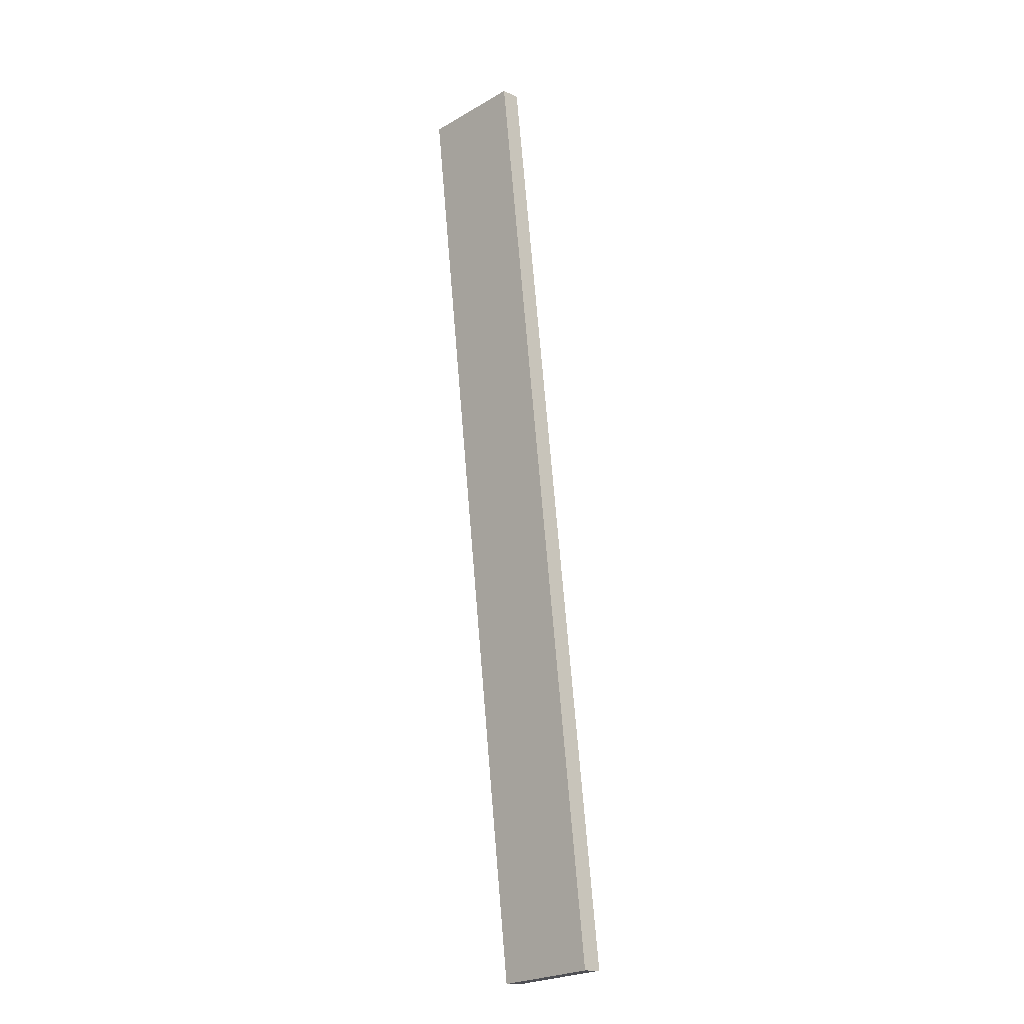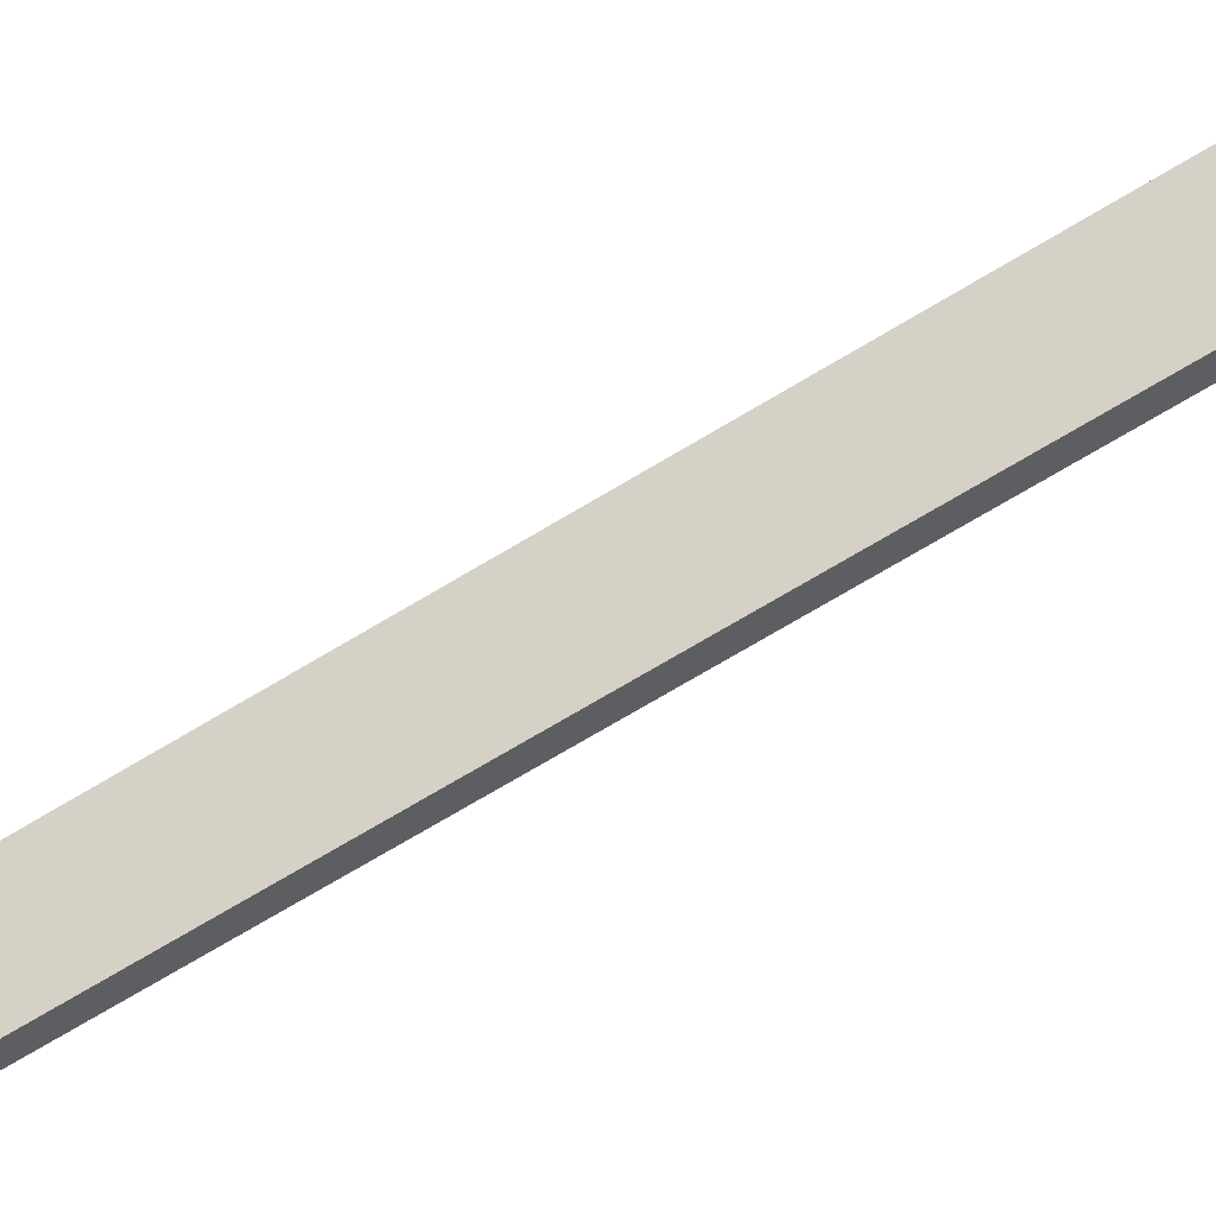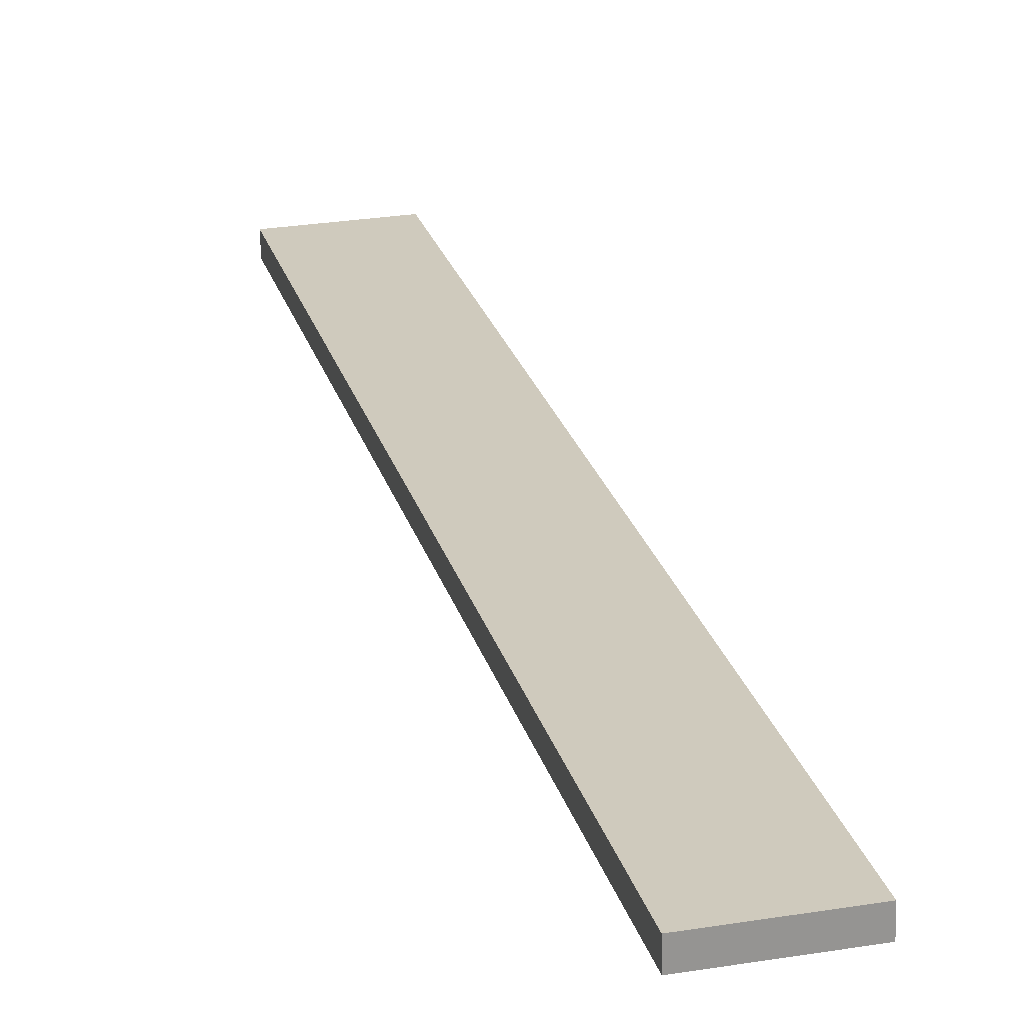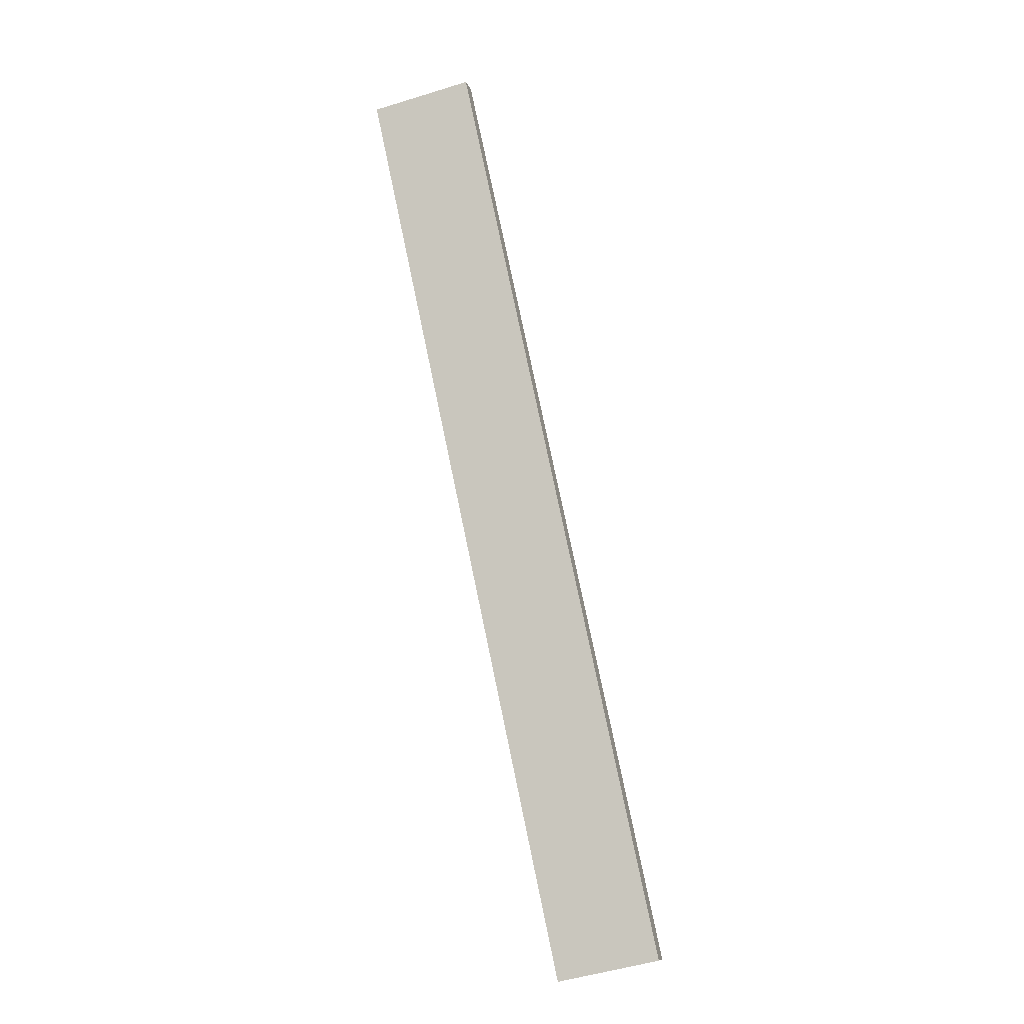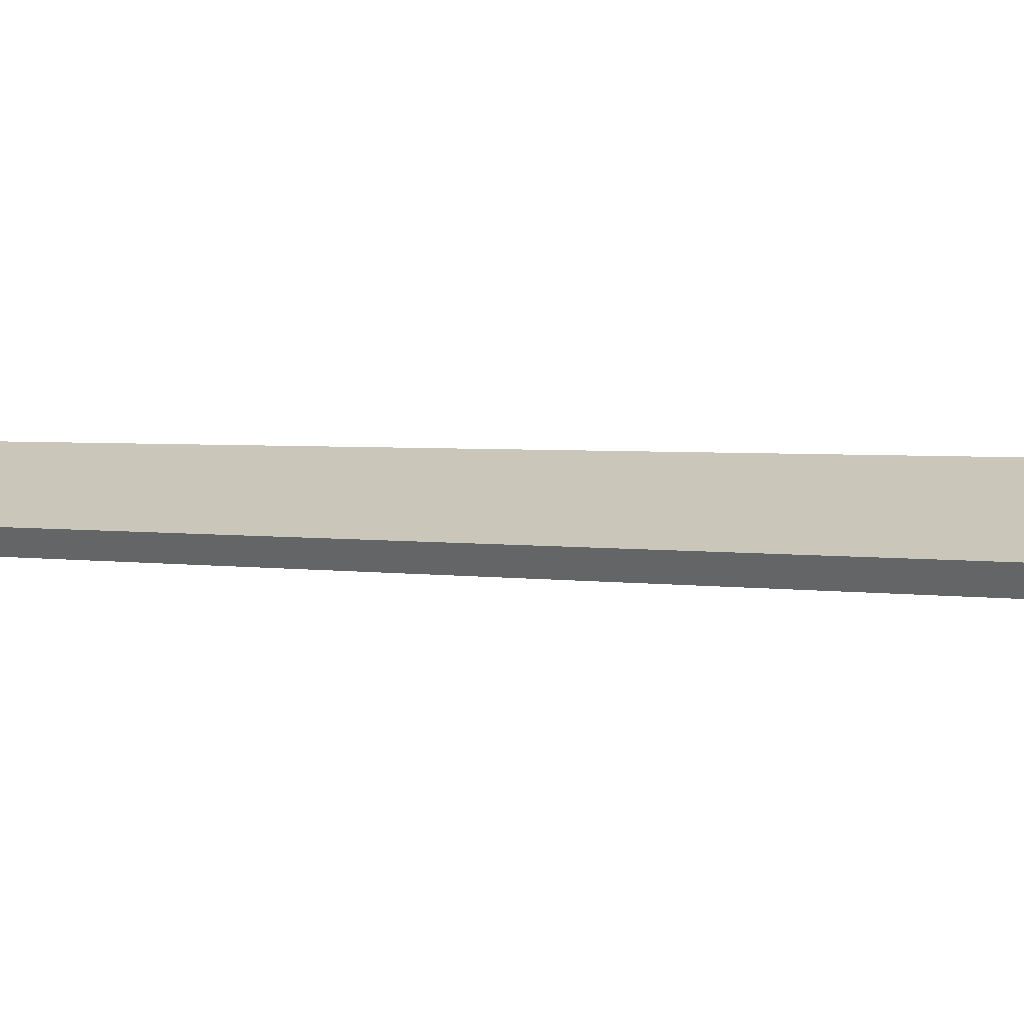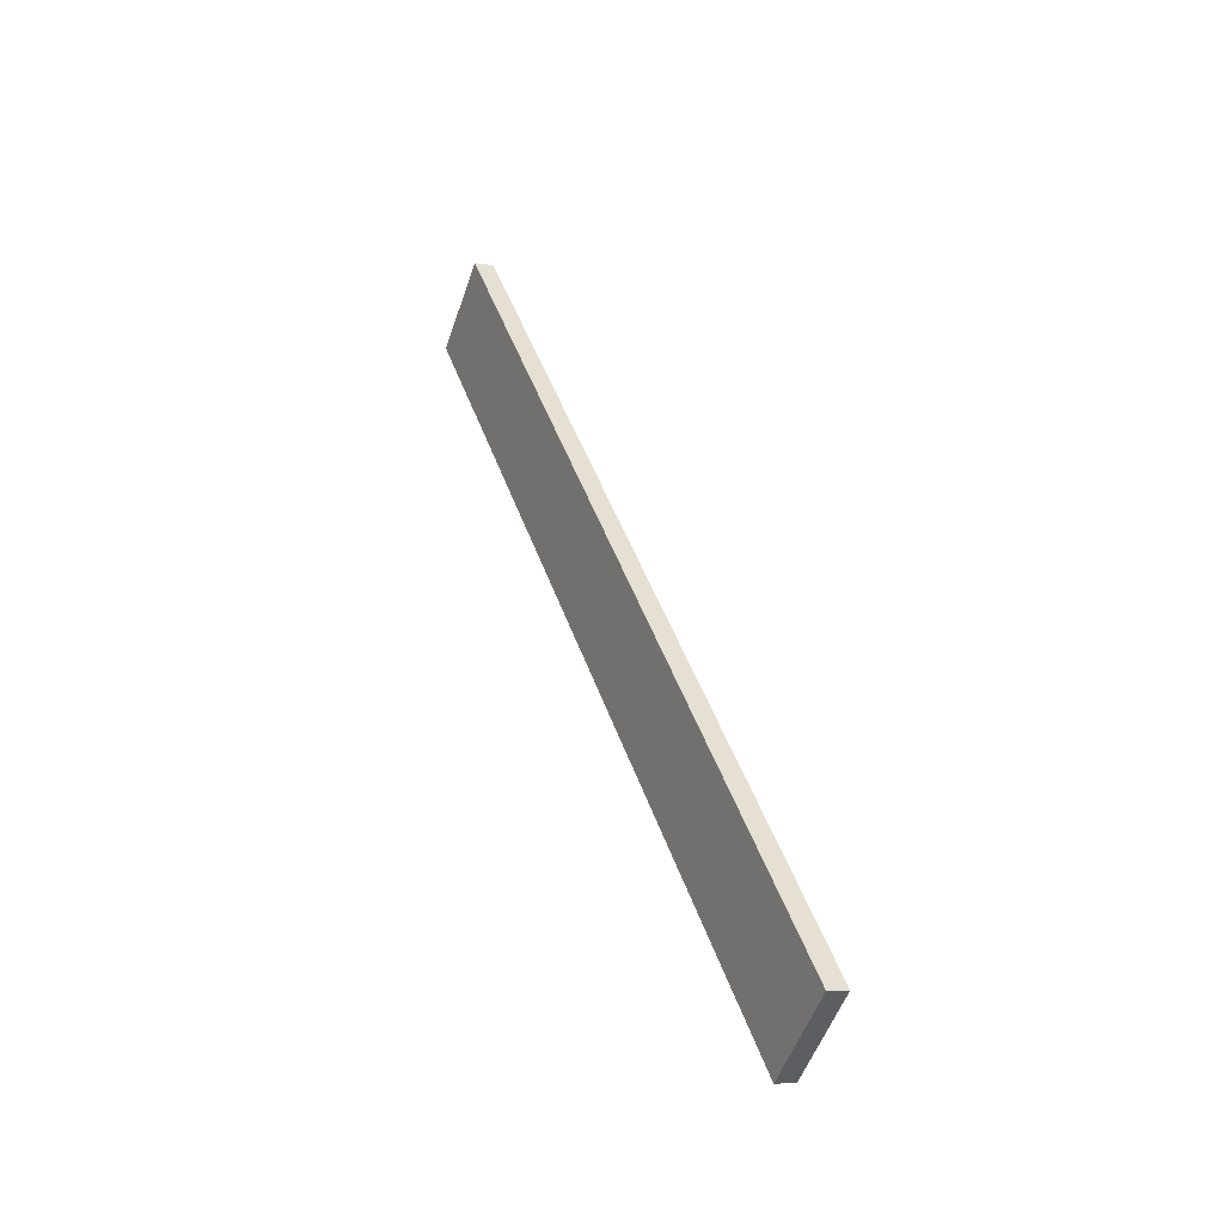
<metadata>
{"format":"obj","ext":"obj","renderer":"f3d","projection":"perspective","resolution":1024,"background":"white","views":[{"elev":-48.2,"azim":48.5,"up":"+Z"},{"elev":54.8,"azim":88.7,"up":"+Y"},{"elev":-0.3,"azim":4.7,"up":"+Y"},{"elev":14.3,"azim":-165.4,"up":"+Z"},{"elev":42.4,"azim":139.1,"up":"+Y"},{"elev":-70.8,"azim":77.2,"up":"+Z"}]}
</metadata>
<code>
o WoodenBrokenPlanks_203
v 97.04 46.77 45.39
v 148.3 -16.57 188.9
v 131.2 -18.61 194.1
v 79.93 44.73 50.6
v 97.08 49.97 46.79
v 79.98 47.93 52
v 131.2 -15.4 195.5
v 148.3 -13.36 190.3
f 1 2 3 4
f 5 6 7 8
f 1 4 6 5
f 4 3 7 6
f 3 2 8 7
f 2 1 5 8

</code>
